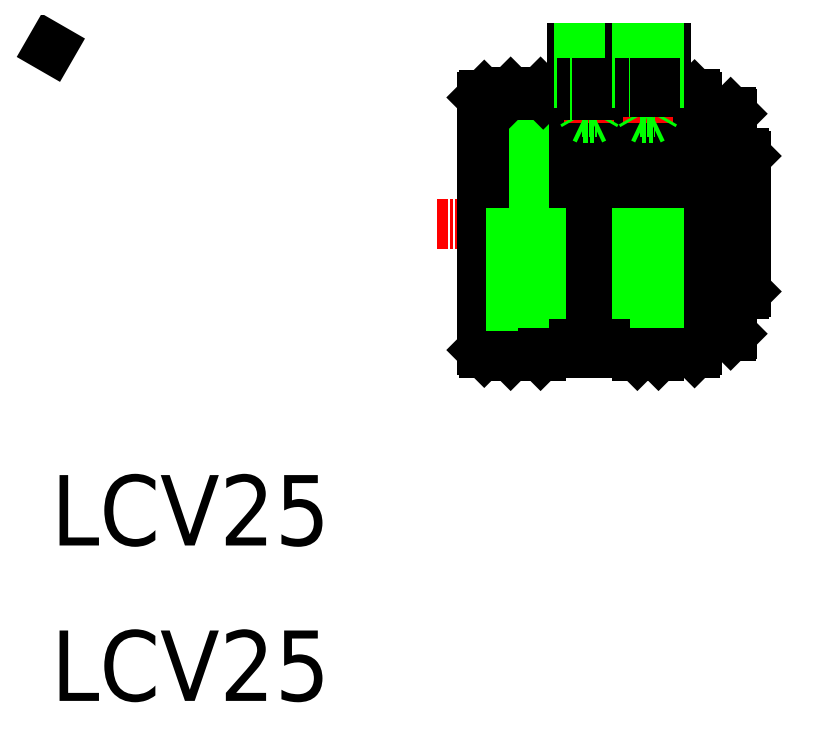
<metadata>
{"format":"dxf","ext":"dxf","renderer":"ezdxf+matplotlib","layout":"modelspace","background":"white","min_lineweight":24,"dpi":150}
</metadata>
<code>
0
SECTION
2
ENTITIES
0
TEXT
8
0
10
119.6
20
133.5
30
0
40
8
1
LCV25
0
TEXT
8
0
10
119.6
20
151.1
30
0
40
8
1
LCV25
0
LINE
8
CENTER
10
163.5
20
187.7
30
0
11
201
21
187.7
31
0
0
LINE
8
0
10
171.5
20
173
30
0
11
171.5
21
202.4
31
0
0
LINE
8
0
10
193
20
202.1
30
0
11
193
21
173.3
31
0
0
LINE
8
0
10
175.2
20
202.7
30
0
11
175.2
21
172.7
31
0
0
LINE
8
0
10
171.8
20
202.7
30
0
11
171.8
21
172.7
31
0
0
LINE
8
0
10
175.5
20
202.4
30
0
11
175.5
21
173
31
0
0
LINE
8
0
10
175.2
20
202.4
30
0
11
171.8
21
202.4
31
0
0
LINE
8
0
10
171.8
20
201.9
30
0
11
175.2
21
201.9
31
0
0
LINE
8
0
10
175.2
20
201
30
0
11
171.8
21
201
31
0
0
LINE
8
0
10
171.8
20
199.5
30
0
11
175.2
21
199.5
31
0
0
LINE
8
0
10
175.2
20
197.8
30
0
11
171.8
21
197.8
31
0
0
LINE
8
0
10
171.8
20
195.7
30
0
11
175.2
21
195.7
31
0
0
LINE
8
0
10
175.2
20
193.3
30
0
11
171.8
21
193.3
31
0
0
LINE
8
0
10
171.8
20
190.8
30
0
11
175.2
21
190.8
31
0
0
LINE
8
0
10
171.8
20
202.7
30
0
11
175.2
21
202.7
31
0
0
LINE
8
0
10
171.5
20
202.4
30
0
11
171.8
21
202.7
31
0
0
LINE
8
0
10
175.5
20
202.4
30
0
11
175.2
21
202.7
31
0
0
LINE
8
0
10
171.8
20
188.8
30
0
11
175.2
21
188.8
31
0
0
LINE
8
0
10
194
20
175
30
0
11
194
21
200.4
31
0
0
LINE
8
0
10
196.8
20
200.4
30
0
11
196.8
21
175
31
0
0
LINE
8
0
10
197
20
175.7
30
0
11
197
21
200.2
31
0
0
LINE
8
0
10
194
20
199.7
30
0
11
196.8
21
199.7
31
0
0
LINE
8
0
10
196.8
20
200.4
30
0
11
194
21
200.4
31
0
0
LINE
8
0
10
193
20
199.7
30
0
11
194
21
199.7
31
0
0
LINE
8
0
10
197
20
200.2
30
0
11
196.8
21
200.4
31
0
0
LINE
8
0
10
194
20
175
30
0
11
196.8
21
175
31
0
0
LINE
8
0
10
196.8
20
175.7
30
0
11
194
21
175.7
31
0
0
LINE
8
0
10
194
20
175.7
30
0
11
193
21
175.7
31
0
0
LINE
8
0
10
197
20
175.2
30
0
11
197
21
175.7
31
0
0
LINE
8
0
10
197
20
175.2
30
0
11
196.8
21
175
31
0
0
LINE
8
0
10
198.6
20
180
30
0
11
198.6
21
195.4
31
0
0
LINE
8
0
10
198.3
20
195.7
30
0
11
197
21
195.7
31
0
0
LINE
8
0
10
168.5
20
202
30
0
11
168.5
21
173.3
31
0
0
LINE
8
0
10
168.8
20
202.3
30
0
11
171.5
21
202.3
31
0
0
LINE
8
0
10
182.5
20
202.3
30
0
11
182.5
21
173
31
0
0
LINE
8
0
10
182
20
202.3
30
0
11
182
21
173
31
0
0
LINE
8
0
10
179.5
20
202.3
30
0
11
179.5
21
173
31
0
0
LINE
8
0
10
179
20
202.3
30
0
11
179
21
173
31
0
0
LINE
8
0
10
179
20
201.3
30
0
11
179.5
21
201.3
31
0
0
LINE
8
0
10
182
20
201.3
30
0
11
182.5
21
201.3
31
0
0
LINE
8
0
10
179.5
20
202.3
30
0
11
182
21
202.3
31
0
0
LINE
8
0
10
182.5
20
202.3
30
0
11
185.9
21
202.3
31
0
0
LINE
8
0
10
175.5
20
202.3
30
0
11
179
21
202.3
31
0
0
LINE
8
0
10
188.6
20
201
30
0
11
186.2
21
201
31
0
0
LINE
8
0
10
186.2
20
201.9
30
0
11
188.6
21
201.9
31
0
0
LINE
8
0
10
186.2
20
202.7
30
0
11
188.6
21
202.7
31
0
0
LINE
8
0
10
188.6
20
202.4
30
0
11
186.2
21
202.4
31
0
0
LINE
8
0
10
186.2
20
195.7
30
0
11
188.6
21
195.7
31
0
0
LINE
8
0
10
188.6
20
197.8
30
0
11
186.2
21
197.8
31
0
0
LINE
8
0
10
186.2
20
199.5
30
0
11
188.6
21
199.5
31
0
0
LINE
8
0
10
186.2
20
191.3
30
0
11
188.6
21
191.3
31
0
0
LINE
8
0
10
188.6
20
193.3
30
0
11
186.2
21
193.3
31
0
0
LINE
8
0
10
186.2
20
188.8
30
0
11
188.6
21
188.8
31
0
0
LINE
8
0
10
186.2
20
202.7
30
0
11
186.2
21
172.7
31
0
0
LINE
8
0
10
185.9
20
202.4
30
0
11
186.2
21
202.7
31
0
0
LINE
8
0
10
185.9
20
173
30
0
11
185.9
21
202.4
31
0
0
LINE
8
0
10
188.6
20
202.7
30
0
11
188.6
21
172.7
31
0
0
LINE
8
0
10
188.9
20
202.4
30
0
11
188.6
21
202.7
31
0
0
LINE
8
0
10
188.9
20
202.4
30
0
11
188.9
21
173
31
0
0
LINE
8
0
10
192.7
20
202.4
30
0
11
188.9
21
202.4
31
0
0
LINE
8
0
10
198.3
20
195.7
30
0
11
198.6
21
195.4
31
0
0
LINE
8
0
10
198.3
20
195.7
30
0
11
198.3
21
179.7
31
0
0
LINE
8
0
10
168.8
20
202.3
30
0
11
168.5
21
202
31
0
0
LINE
8
0
10
192.7
20
202.4
30
0
11
193
21
202.1
31
0
0
LINE
8
0
10
192.7
20
202.4
30
0
11
192.7
21
173
31
0
0
LINE
8
0
10
168.8
20
202.3
30
0
11
168.8
21
173
31
0
0
LINE
8
0
10
171.5
20
173
30
0
11
171.8
21
172.7
31
0
0
LINE
8
0
10
185.9
20
173
30
0
11
186.2
21
172.7
31
0
0
LINE
8
0
10
188.9
20
173
30
0
11
188.6
21
172.7
31
0
0
LINE
8
0
10
175.5
20
173
30
0
11
175.2
21
172.7
31
0
0
LINE
8
0
10
188.6
20
174.4
30
0
11
186.2
21
174.4
31
0
0
LINE
8
0
10
186.2
20
173.5
30
0
11
188.6
21
173.5
31
0
0
LINE
8
0
10
188.6
20
172.9
30
0
11
186.2
21
172.9
31
0
0
LINE
8
0
10
188.6
20
177.5
30
0
11
186.2
21
177.5
31
0
0
LINE
8
0
10
186.2
20
175.9
30
0
11
188.6
21
175.9
31
0
0
LINE
8
0
10
186.2
20
179.7
30
0
11
188.6
21
179.7
31
0
0
LINE
8
0
10
188.6
20
182
30
0
11
186.2
21
182
31
0
0
LINE
8
0
10
186.2
20
184.1
30
0
11
188.6
21
184.1
31
0
0
LINE
8
0
10
186.2
20
186.6
30
0
11
188.6
21
186.6
31
0
0
LINE
8
0
10
168.8
20
173
30
0
11
171.5
21
173
31
0
0
LINE
8
0
10
168.8
20
173
30
0
11
168.5
21
173.3
31
0
0
LINE
8
0
10
171.8
20
186.6
30
0
11
175.2
21
186.6
31
0
0
LINE
8
0
10
171.8
20
184.1
30
0
11
175.2
21
184.1
31
0
0
LINE
8
0
10
175.2
20
182
30
0
11
171.8
21
182
31
0
0
LINE
8
0
10
171.8
20
179.7
30
0
11
175.2
21
179.7
31
0
0
LINE
8
0
10
171.8
20
175.9
30
0
11
175.2
21
175.9
31
0
0
LINE
8
0
10
175.2
20
177.5
30
0
11
171.8
21
177.5
31
0
0
LINE
8
0
10
175.2
20
172.9
30
0
11
171.8
21
172.9
31
0
0
LINE
8
0
10
171.8
20
173.5
30
0
11
175.2
21
173.5
31
0
0
LINE
8
0
10
175.2
20
174.4
30
0
11
171.8
21
174.4
31
0
0
LINE
8
0
10
182.5
20
173
30
0
11
185.9
21
173
31
0
0
LINE
8
0
10
179.5
20
173
30
0
11
182
21
173
31
0
0
LINE
8
0
10
182
20
174
30
0
11
182.5
21
174
31
0
0
LINE
8
0
10
179
20
174
30
0
11
179.5
21
174
31
0
0
LINE
8
0
10
186.2
20
172.7
30
0
11
188.6
21
172.7
31
0
0
LINE
8
0
10
171.8
20
172.7
30
0
11
175.2
21
172.7
31
0
0
LINE
8
0
10
192.7
20
173
30
0
11
188.9
21
173
31
0
0
LINE
8
0
10
192.7
20
173
30
0
11
190.8
21
173
31
0
0
LINE
8
0
10
192.7
20
173
30
0
11
193
21
173.3
31
0
0
LINE
8
0
10
198.3
20
179.7
30
0
11
198.6
21
180
31
0
0
LINE
8
0
10
198.3
20
179.7
30
0
11
197
21
179.7
31
0
0
LINE
8
0
10
175.5
20
173
30
0
11
179
21
173
31
0
0
LINE
8
0
10
178.8
20
203.7
30
0
11
182.8
21
203.7
31
0
0
LINE
8
0
10
178.8
20
207.7
30
0
11
182.8
21
207.7
31
0
0
LINE
8
0
10
179.1
20
207.7
30
0
11
179.1
21
203.7
31
0
0
LINE
8
0
10
179.3
20
207.7
30
0
11
179.3
21
203.7
31
0
0
LINE
8
0
10
178.8
20
207.7
30
0
11
178.8
21
203.7
31
0
0
LINE
8
0
10
179.6
20
207.7
30
0
11
179.6
21
203.7
31
0
0
LINE
8
0
10
180
20
207.7
30
0
11
180
21
203.7
31
0
0
LINE
8
0
10
182.5
20
207.7
30
0
11
182.5
21
203.7
31
0
0
LINE
8
0
10
182.3
20
207.7
30
0
11
182.3
21
203.7
31
0
0
LINE
8
0
10
182.8
20
207.7
30
0
11
182.8
21
203.7
31
0
0
LINE
8
0
10
181.6
20
207.7
30
0
11
181.6
21
203.7
31
0
0
LINE
8
0
10
182
20
207.7
30
0
11
182
21
203.7
31
0
0
LINE
8
0
10
180.5
20
207.7
30
0
11
180.5
21
203.7
31
0
0
LINE
8
0
10
181
20
207.7
30
0
11
181
21
203.7
31
0
0
LINE
8
0
10
181.5
20
202.3
30
0
11
181.5
21
199.7
31
0
0
LINE
8
0
10
180.1
20
202.3
30
0
11
180.1
21
199.7
31
0
0
LINE
8
0
10
179.9
20
202.3
30
0
11
179.9
21
200.5
31
0
0
LINE
8
0
10
181.6
20
202.3
30
0
11
181.6
21
200.5
31
0
0
LINE
8
CENTER
10
180.8
20
199.1
30
0
11
180.8
21
204.2
31
0
0
LINE
8
0
10
180.1
20
199.7
30
0
11
180.8
21
199.4
31
0
0
LINE
8
0
10
179.9
20
200.4
30
0
11
181.6
21
200.4
31
0
0
LINE
8
0
10
180.1
20
199.7
30
0
11
181.5
21
199.7
31
0
0
LINE
8
0
10
179.9
20
200.4
30
0
11
180.1
21
200.1
31
0
0
LINE
8
0
10
181.6
20
200.4
30
0
11
181.5
21
200.1
31
0
0
LINE
8
0
10
181.5
20
199.7
30
0
11
180.8
21
199.4
31
0
0
LINE
8
0
10
180.1
20
202.3
30
0
11
180.1
21
203.7
31
0
0
LINE
8
0
10
179.9
20
202.3
30
0
11
179.9
21
203.7
31
0
0
LINE
8
0
10
181.5
20
202.3
30
0
11
181.5
21
203.7
31
0
0
LINE
8
0
10
181.6
20
202.3
30
0
11
181.6
21
203.7
31
0
0
LINE
8
0
10
119.6
20
207.7
30
0
11
119.6
21
207.7
31
0
0
LINE
8
0
10
185.4
20
203.7
30
0
11
189.4
21
203.7
31
0
0
LINE
8
0
10
185.4
20
207.7
30
0
11
189.4
21
207.7
31
0
0
LINE
8
0
10
185.7
20
207.7
30
0
11
185.7
21
203.7
31
0
0
LINE
8
0
10
185.9
20
207.7
30
0
11
185.9
21
203.7
31
0
0
LINE
8
0
10
185.4
20
207.7
30
0
11
185.4
21
203.7
31
0
0
LINE
8
0
10
186.2
20
207.7
30
0
11
186.2
21
203.7
31
0
0
LINE
8
0
10
186.6
20
207.7
30
0
11
186.6
21
203.7
31
0
0
LINE
8
0
10
189.2
20
207.7
30
0
11
189.2
21
203.7
31
0
0
LINE
8
0
10
189
20
207.7
30
0
11
189
21
203.7
31
0
0
LINE
8
0
10
189.4
20
207.7
30
0
11
189.4
21
203.7
31
0
0
LINE
8
0
10
188.3
20
207.7
30
0
11
188.3
21
203.7
31
0
0
LINE
8
0
10
188.7
20
207.7
30
0
11
188.7
21
203.7
31
0
0
LINE
8
0
10
187.2
20
207.7
30
0
11
187.2
21
203.7
31
0
0
LINE
8
0
10
187.7
20
207.7
30
0
11
187.7
21
203.7
31
0
0
LINE
8
0
10
188.1
20
202.7
30
0
11
188.1
21
199.7
31
0
0
LINE
8
0
10
186.8
20
202.7
30
0
11
186.8
21
199.7
31
0
0
LINE
8
0
10
186.6
20
202.7
30
0
11
186.6
21
200.5
31
0
0
LINE
8
0
10
188.3
20
202.7
30
0
11
188.3
21
200.5
31
0
0
LINE
8
CENTER
10
187.4
20
199.1
30
0
11
187.4
21
204.2
31
0
0
LINE
8
0
10
186.8
20
199.7
30
0
11
187.4
21
199.4
31
0
0
LINE
8
0
10
186.6
20
200.4
30
0
11
188.3
21
200.4
31
0
0
LINE
8
0
10
186.8
20
199.7
30
0
11
188.1
21
199.7
31
0
0
LINE
8
0
10
186.6
20
200.4
30
0
11
186.8
21
200.1
31
0
0
LINE
8
0
10
188.3
20
200.4
30
0
11
188.1
21
200.1
31
0
0
LINE
8
0
10
188.1
20
199.7
30
0
11
187.4
21
199.4
31
0
0
LINE
8
0
10
186.8
20
202.7
30
0
11
186.8
21
203.7
31
0
0
LINE
8
0
10
186.6
20
202.7
30
0
11
186.6
21
203.7
31
0
0
LINE
8
0
10
188.1
20
202.7
30
0
11
188.1
21
203.7
31
0
0
LINE
8
0
10
188.3
20
202.7
30
0
11
188.3
21
203.7
31
0
0
ENDSEC
0
EOF

</code>
